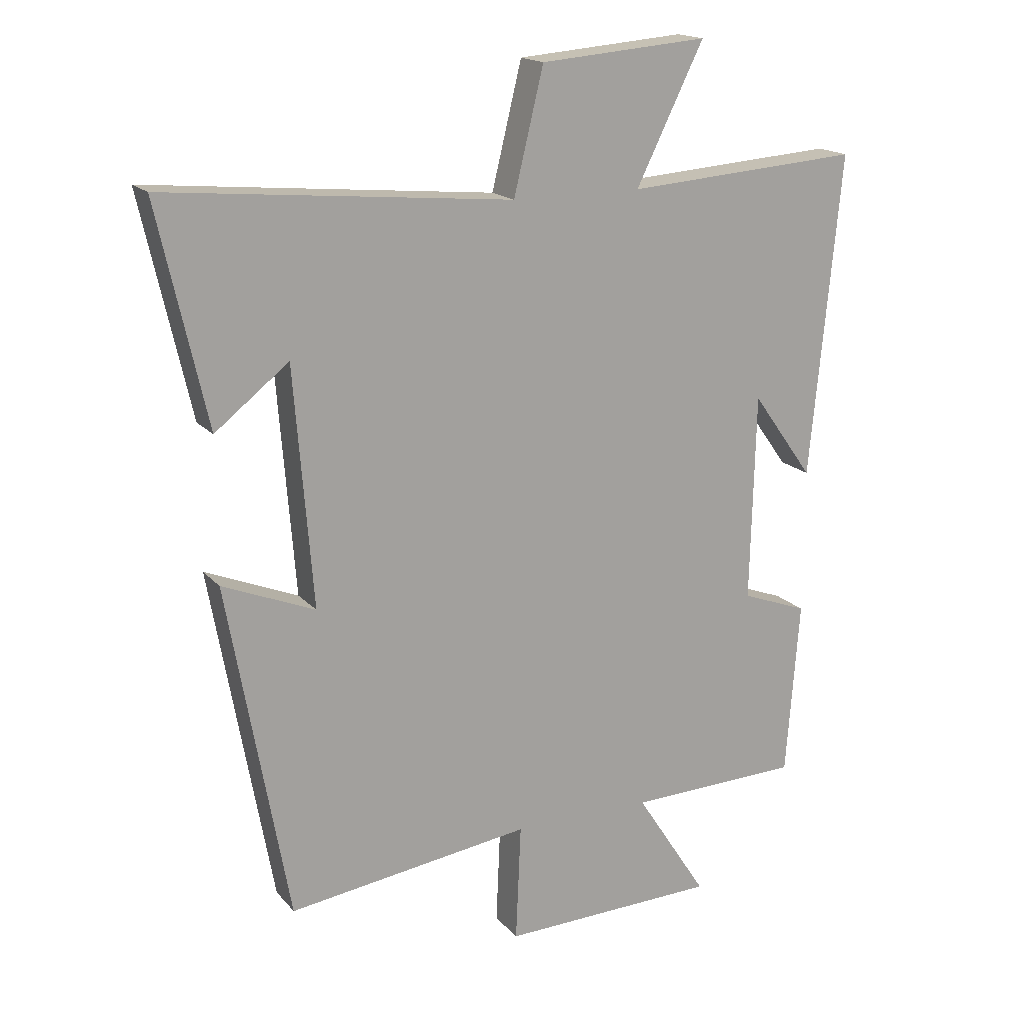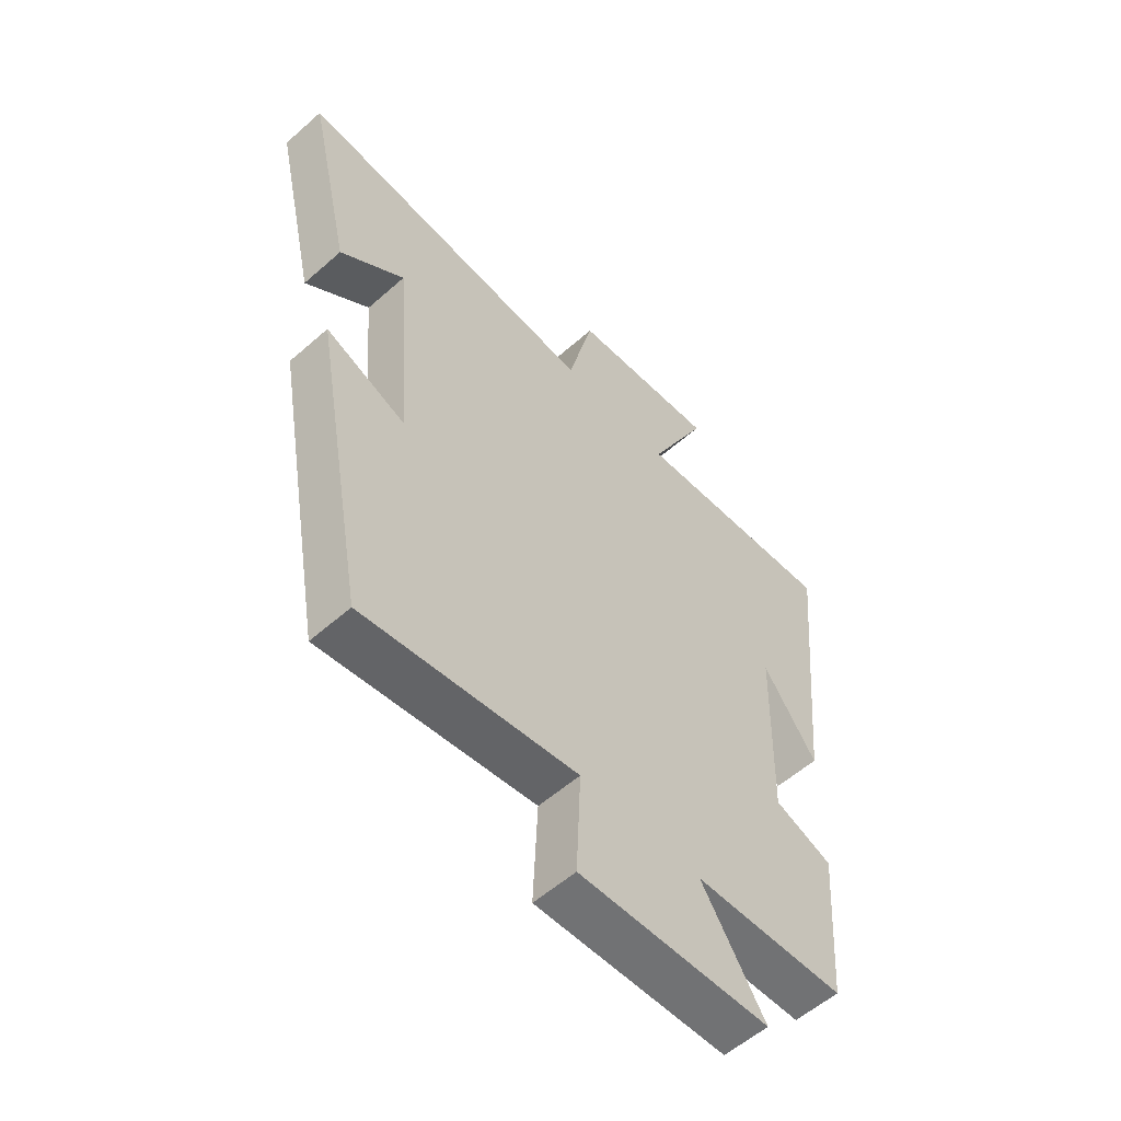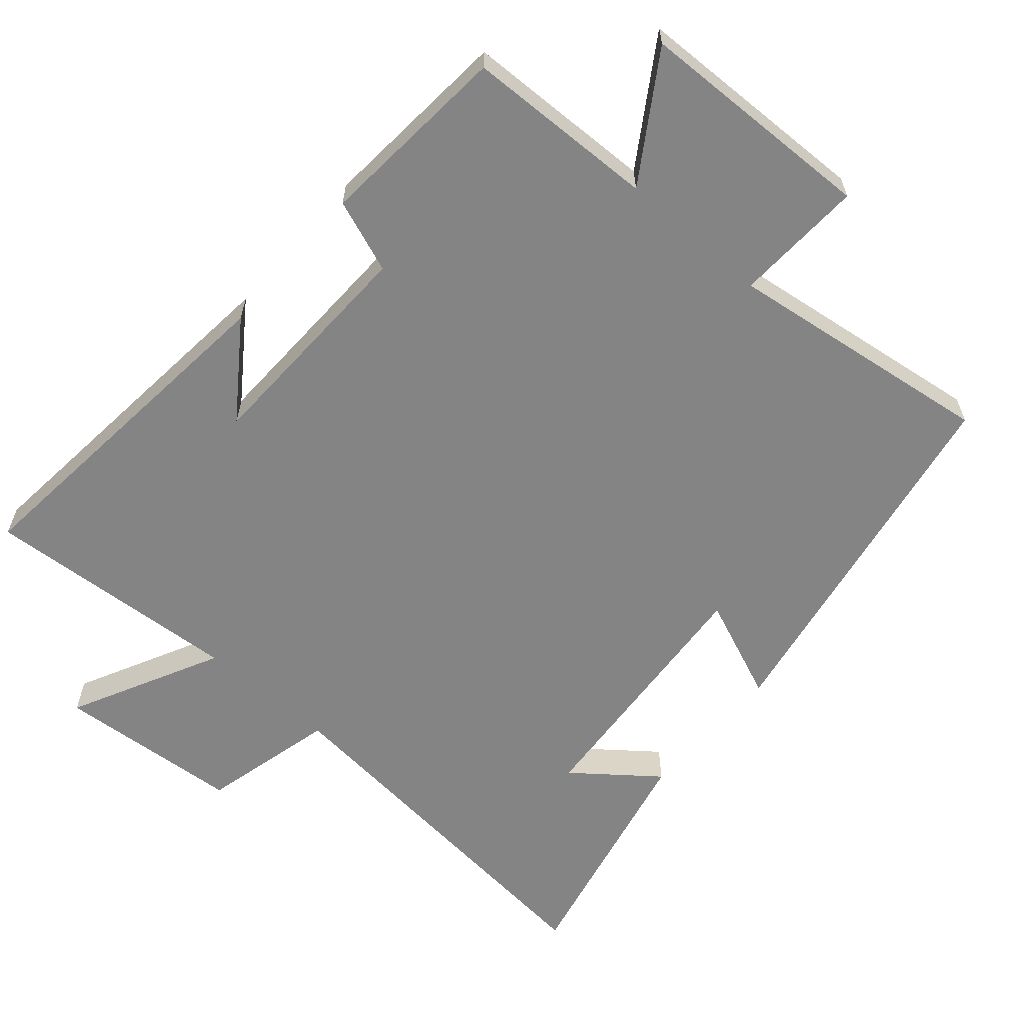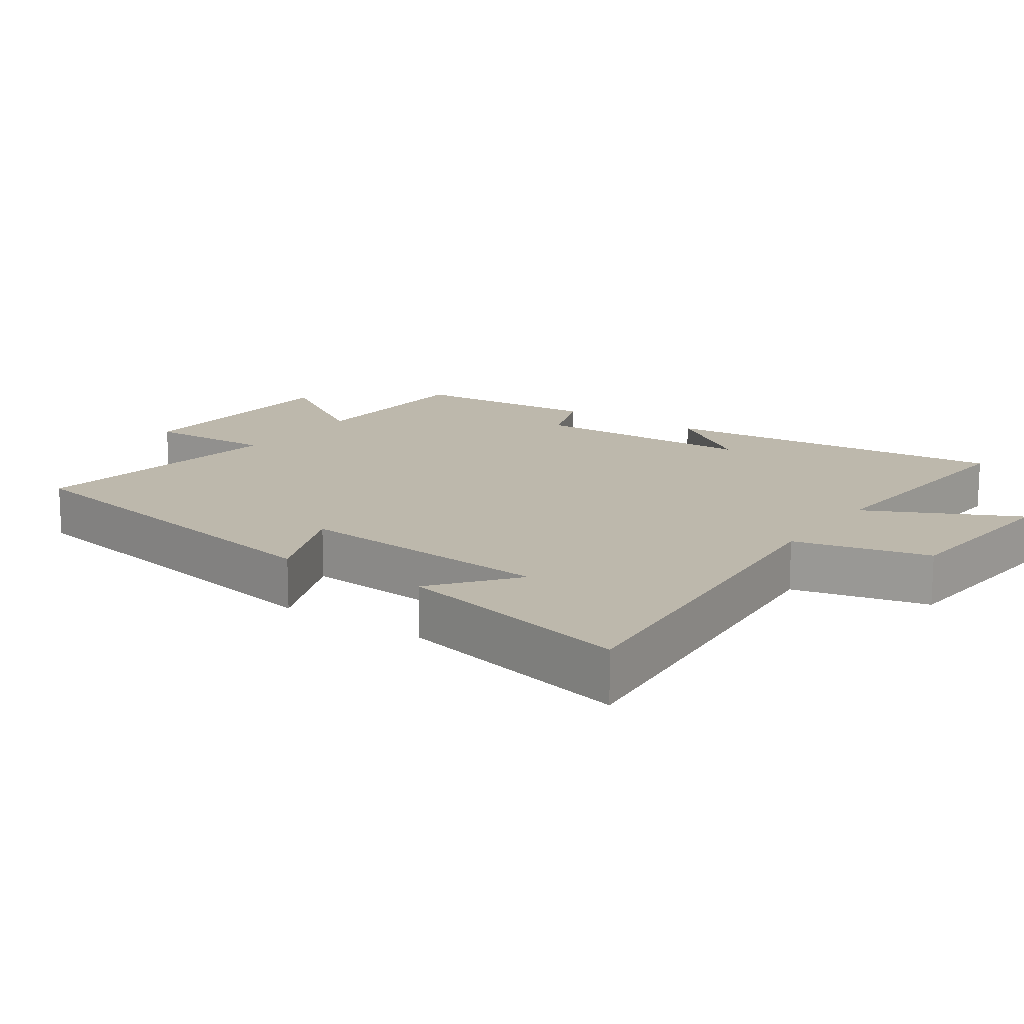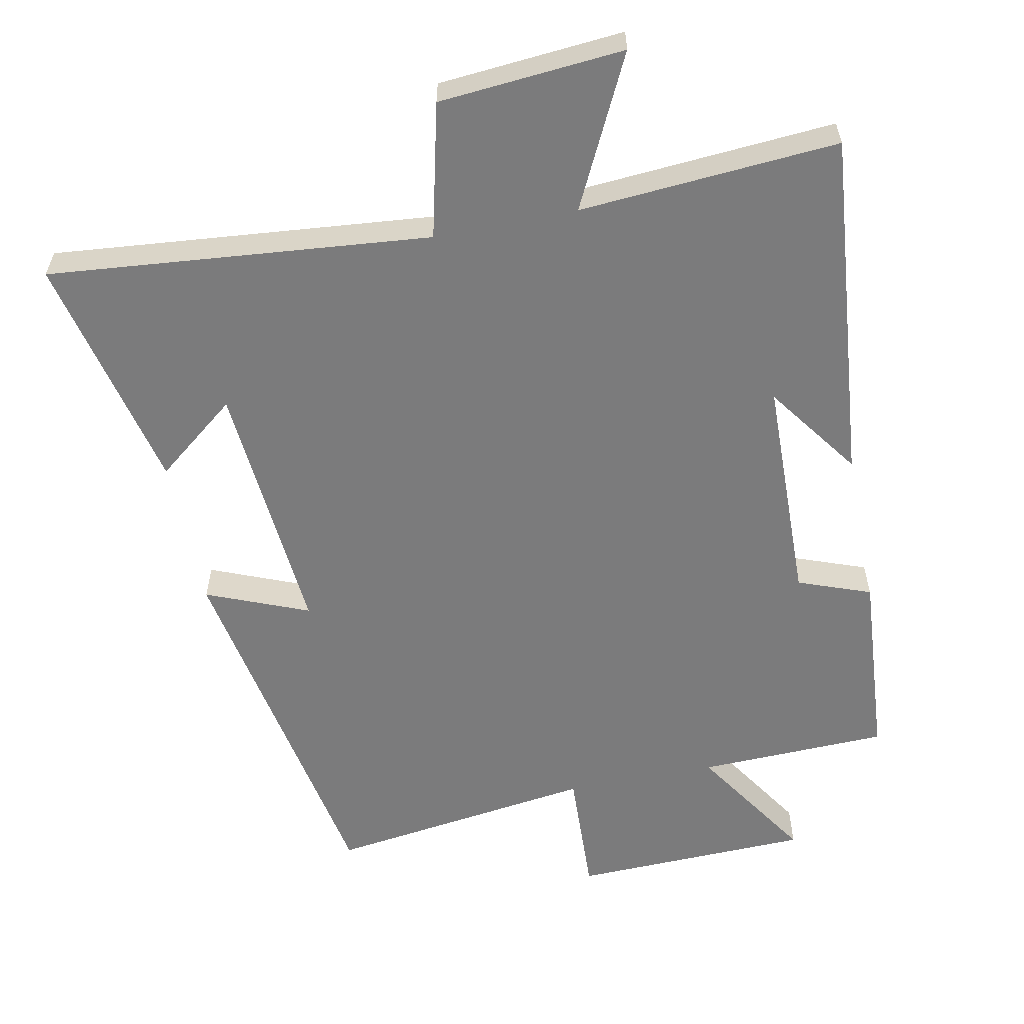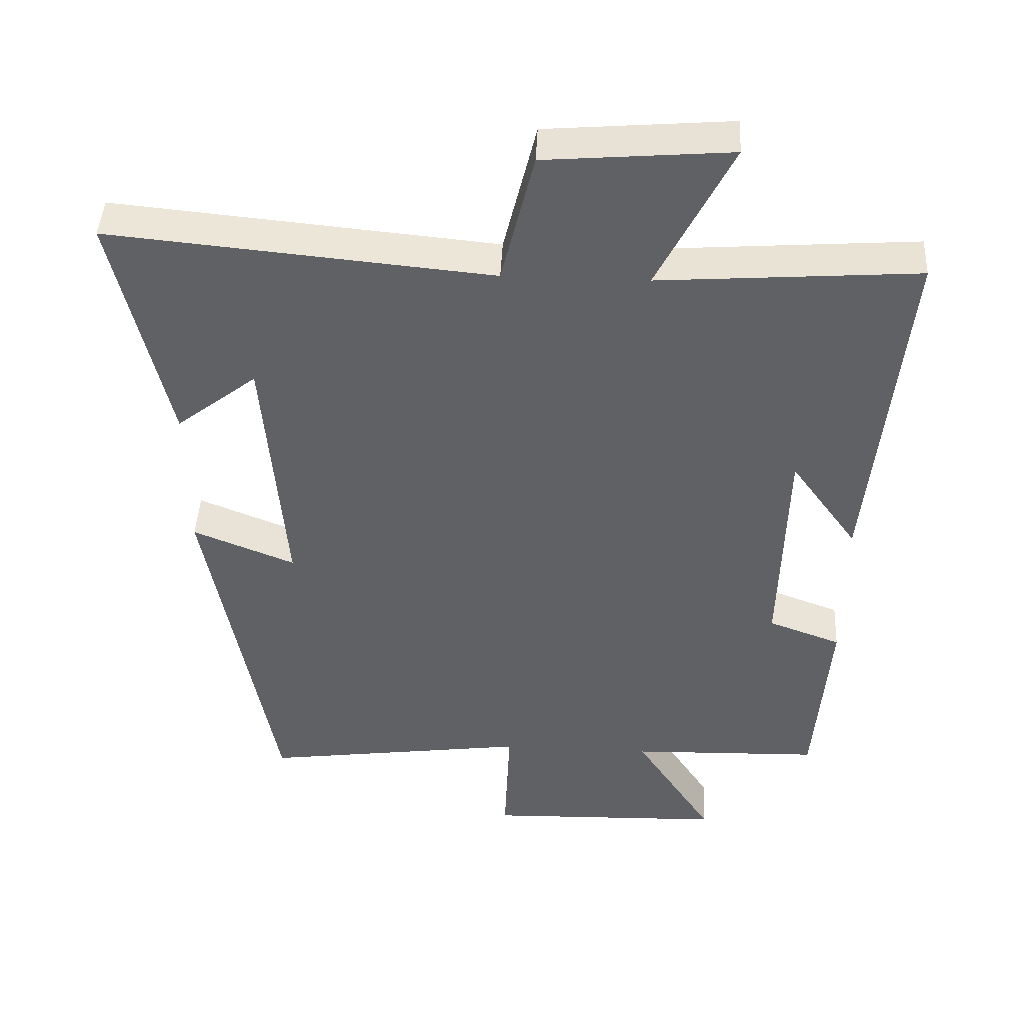
<metadata>
{"format":"obj","ext":"obj","renderer":"f3d","projection":"perspective","resolution":1024,"background":"white","views":[{"elev":17.3,"azim":-27.0,"up":"+Z"},{"elev":-56.7,"azim":-47.4,"up":"+Z"},{"elev":-61.5,"azim":138.9,"up":"+Y"},{"elev":14.9,"azim":-55.0,"up":"+Y"},{"elev":-58.5,"azim":11.4,"up":"+Y"},{"elev":44.4,"azim":2.8,"up":"+Z"}]}
</metadata>
<code>
v -0.578 0.07 0.552
v -0.029 0.07 0.5
v 0.018 0.07 0.694
v 0.284 0.07 0.716
v 0.177 0.07 0.5
v 0.549 0.07 0.527
v 0.5 0.07 0.018
v 0.403 0.07 0.153
v 0.395 0.07 -0.175
v 0.5 0.07 -0.214
v 0.479 0.07 -0.492
v 0.205 0.07 -0.5
v 0.319 0.07 -0.676
v -0.025 0.07 -0.686
v -0.017 0.07 -0.5
v -0.403 0.07 -0.553
v -0.5 0.07 -0.017
v -0.353 0.07 -0.077
v -0.383 0.07 0.299
v -0.5 0.07 0.207
v -0.578 0 0.552
v -0.029 0 0.5
v 0.018 0 0.694
v 0.284 0 0.716
v 0.177 0 0.5
v 0.549 0 0.527
v 0.5 0 0.018
v 0.403 0 0.153
v 0.395 0 -0.175
v 0.5 0 -0.214
v 0.479 0 -0.492
v 0.205 0 -0.5
v 0.319 0 -0.676
v -0.025 0 -0.686
v -0.017 0 -0.5
v -0.403 0 -0.553
v -0.5 0 -0.017
v -0.353 0 -0.077
v -0.383 0 0.299
v -0.5 0 0.207
f 19 20 1
f 15 16 17 18
f 15 18 19
f 12 13 14 15
f 11 12 15
f 10 11 15
f 9 10 15
f 8 9 15 19
f 5 6 7 8
f 5 8 19
f 2 3 4 5
f 2 5 19
f 1 2 19
f 21 40 39
f 38 37 36 35
f 39 38 35
f 35 34 33 32
f 35 32 31
f 35 31 30
f 35 30 29
f 39 35 29 28
f 28 27 26 25
f 39 28 25
f 25 24 23 22
f 39 25 22
f 39 22 21
f 1 21 22 2
f 2 22 23 3
f 3 23 24 4
f 4 24 25 5
f 5 25 26 6
f 6 26 27 7
f 7 27 28 8
f 8 28 29 9
f 9 29 30 10
f 10 30 31 11
f 11 31 32 12
f 12 32 33 13
f 13 33 34 14
f 14 34 35 15
f 15 35 36 16
f 16 36 37 17
f 17 37 38 18
f 18 38 39 19
f 19 39 40 20
f 20 40 21 1

</code>
